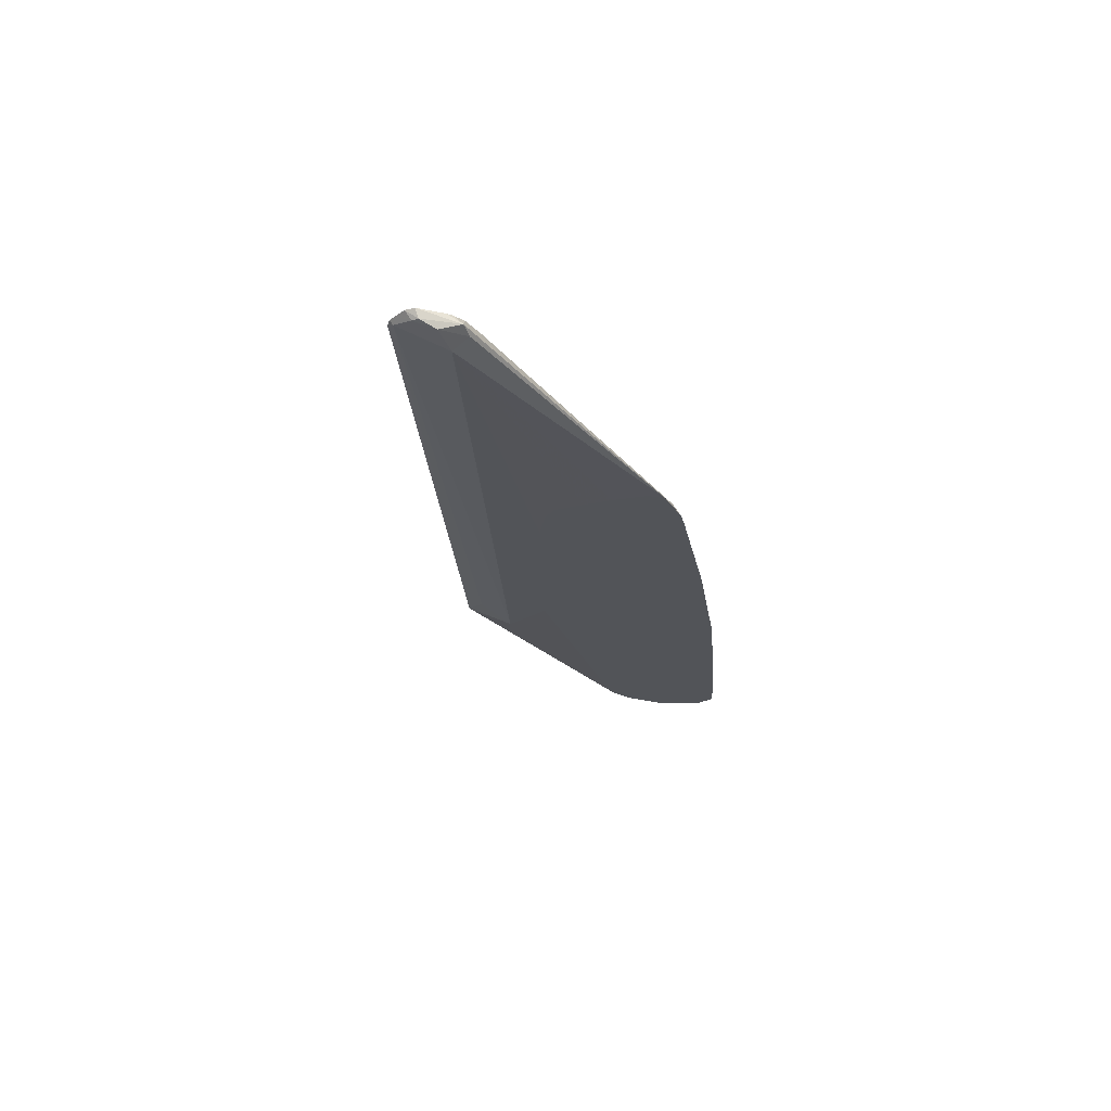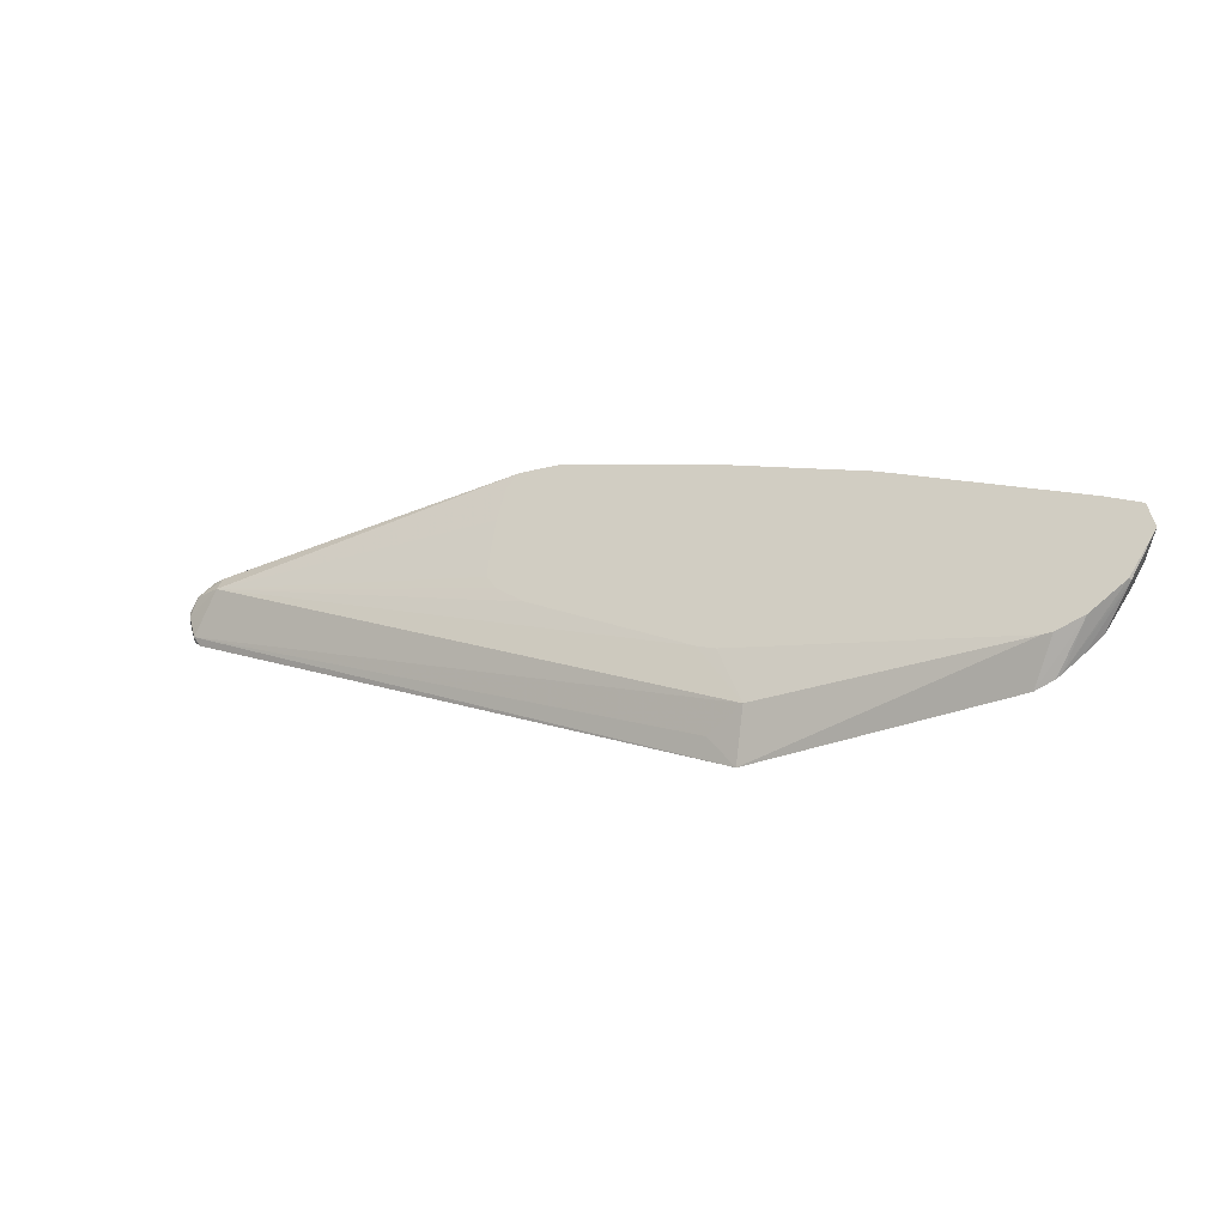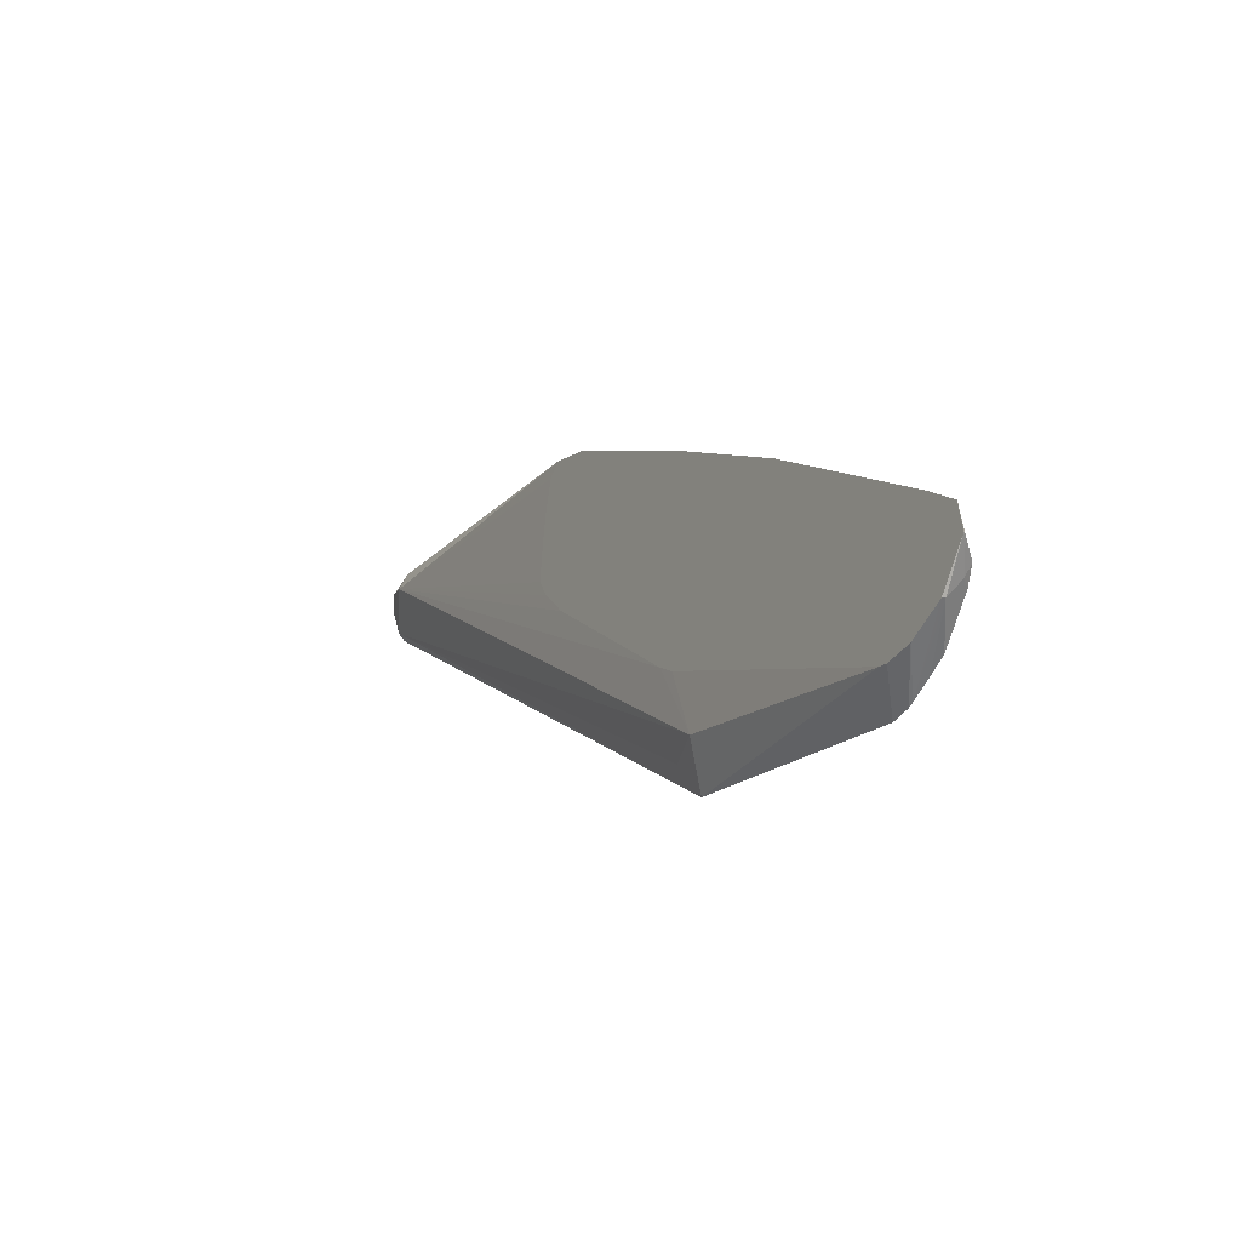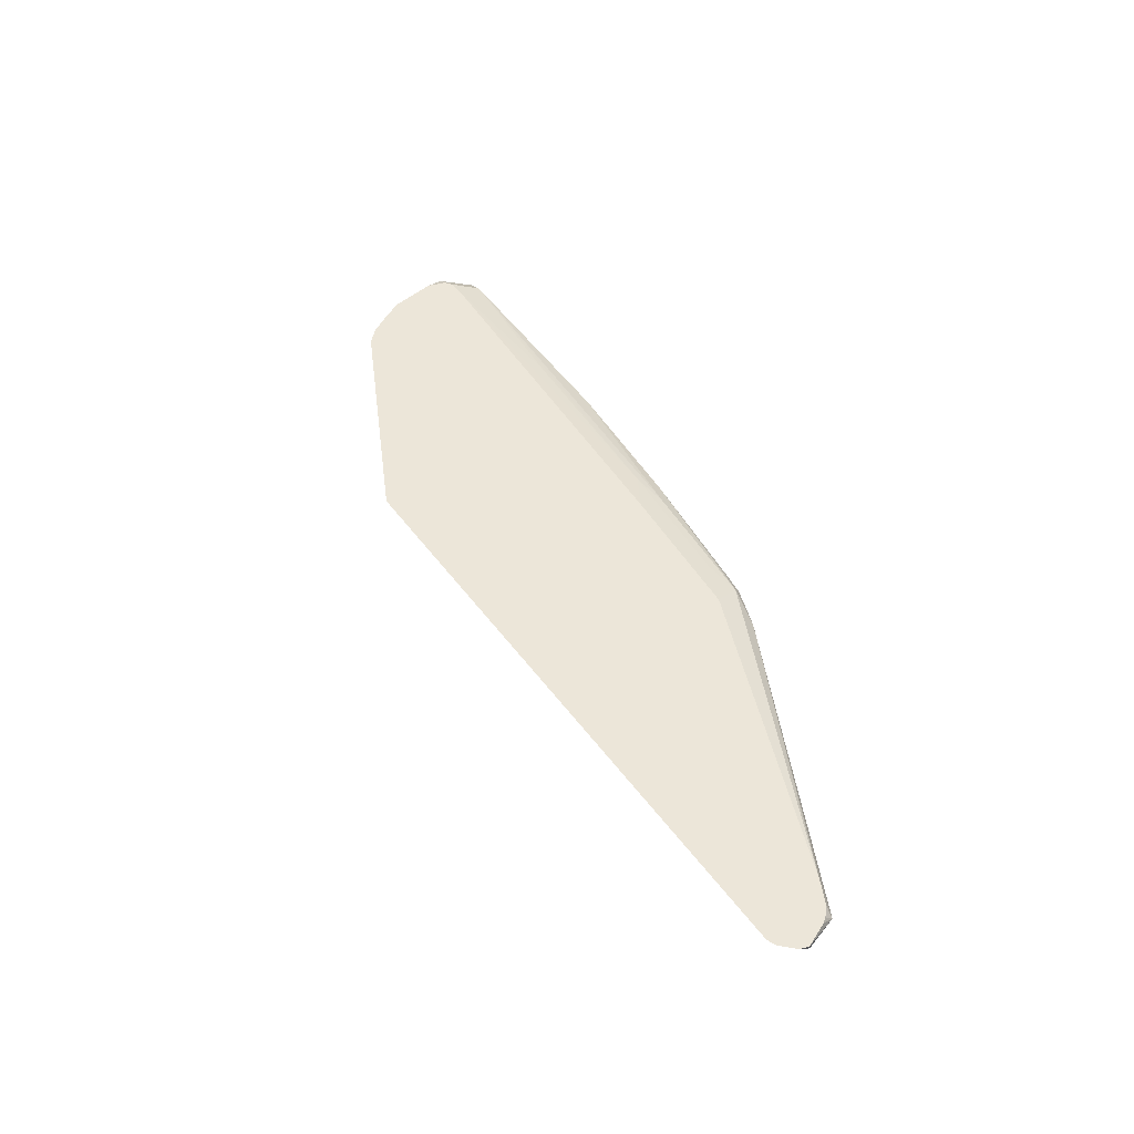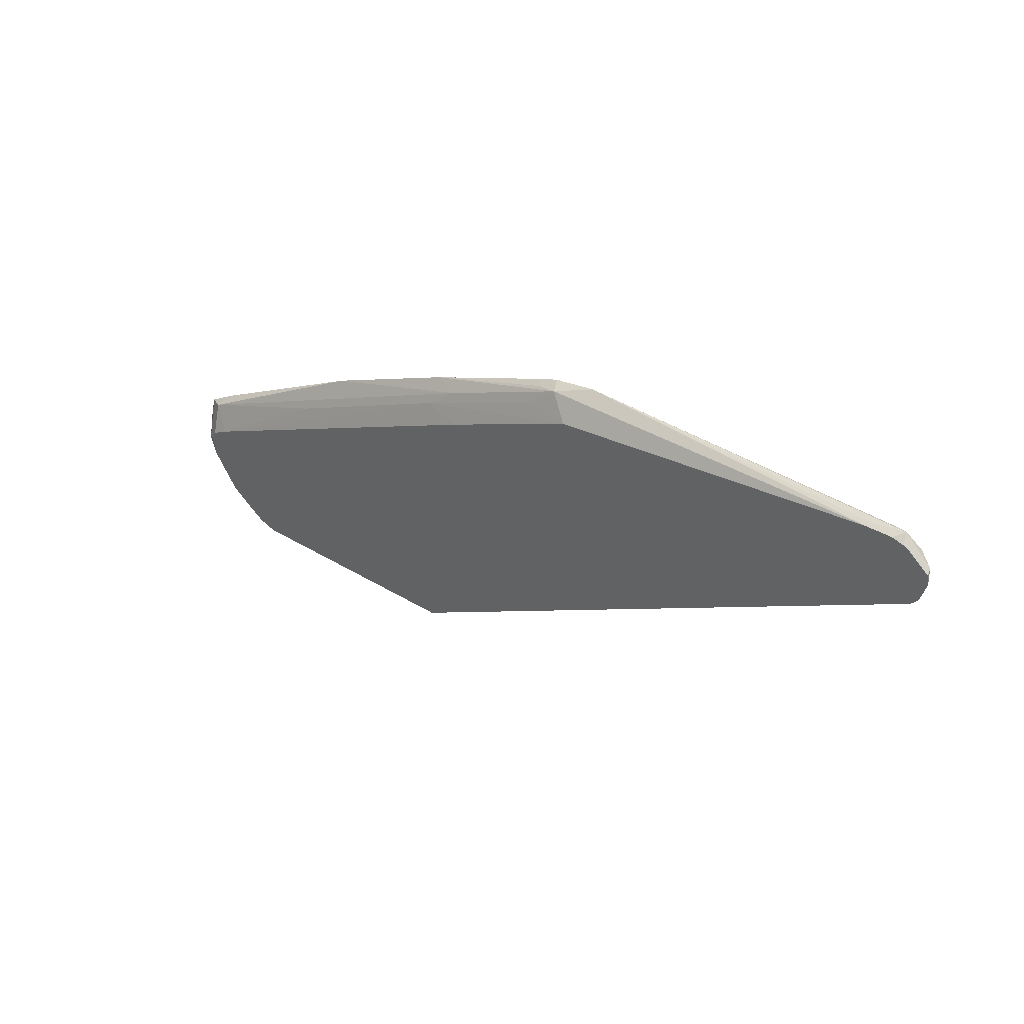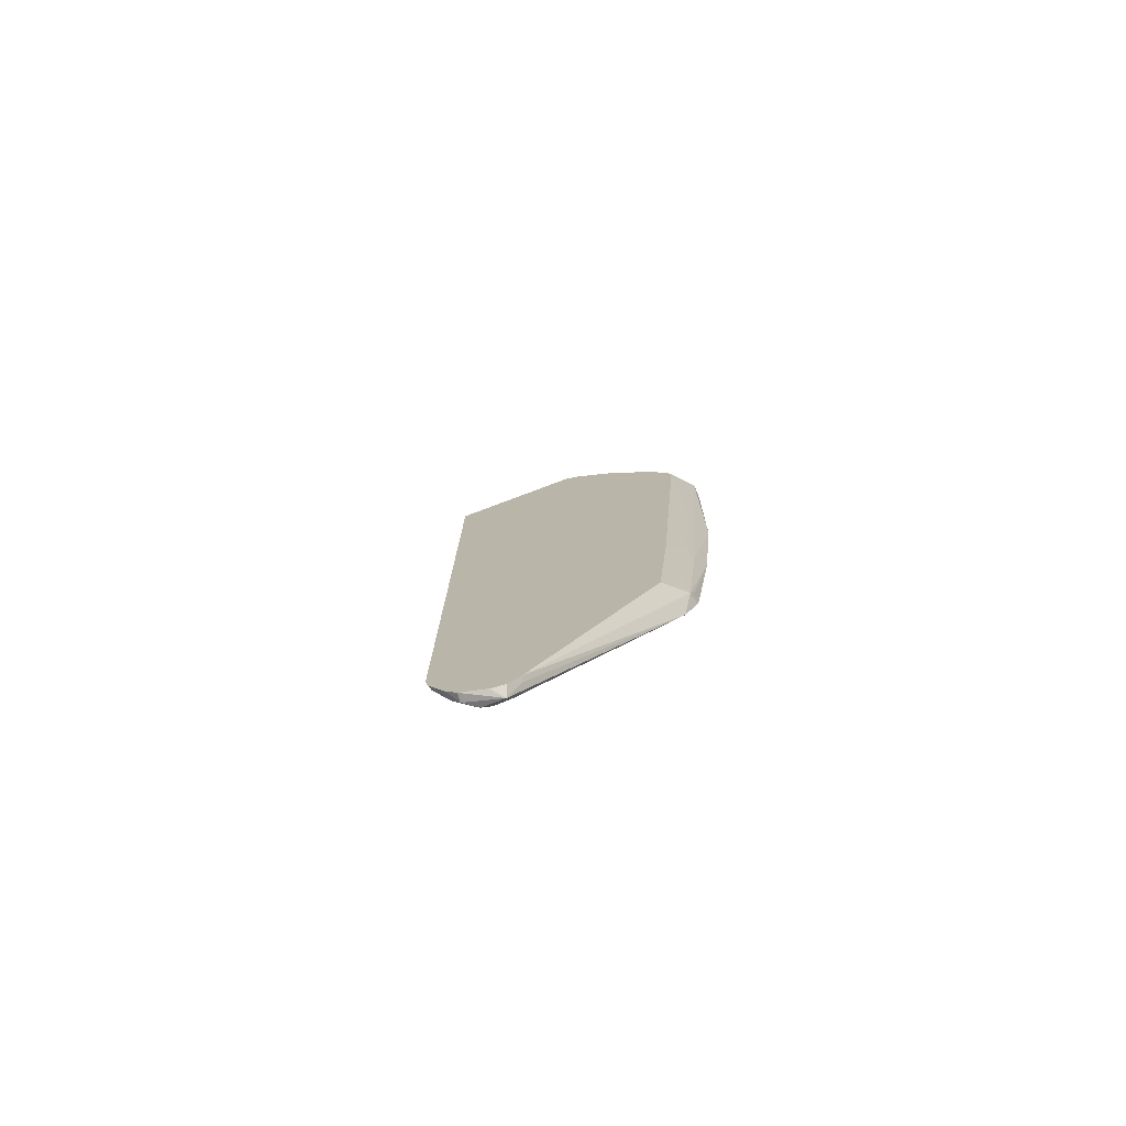
<metadata>
{"format":"obj","ext":"obj","renderer":"f3d","projection":"perspective","resolution":1024,"background":"white","views":[{"elev":-23.2,"azim":-59.2,"up":"+Y"},{"elev":-34.3,"azim":27.3,"up":"+Z"},{"elev":-18.6,"azim":59.3,"up":"+Z"},{"elev":48.6,"azim":-97.6,"up":"+Y"},{"elev":34.8,"azim":-140.5,"up":"+Z"},{"elev":13.4,"azim":-62.9,"up":"+Y"}]}
</metadata>
<code>
v 0.2143 0.3944 0.2333
v 0.3944 0.3944 0.2333
v 0.4078 0.3766 0.2565
v 0.2271 0.3785 0.265
v 0.1987 0.388 0.2555
v -0.1955 0.3912 0.4479
v -0.1923 0.3944 0.4415
v 0.4077 0.3944 0.2374
v 0.4342 0.3766 0.2619
v 0.4144 0.3766 0.2565
v 0.212 0.3766 0.3067
v 0.1988 0.3766 0.3124
v -0.1703 0.3785 0.4732
v -0.1829 0.3848 0.4605
v -0.1987 0.388 0.4637
v -0.1988 0.3944 0.4511
v -0.1971 0.3944 0.4463
v 0.4114 0.3944 0.2396
v 0.4329 0.3785 0.2603
v 0.4597 0.3766 0.2778
v 0.07956 0.3766 0.3823
v 0.0587 0.3766 0.3994
v 0.05117 0.3766 0.4108
v 0.05117 0.3766 0.4141
v 0.05377 0.3766 0.4343
v 0.05717 0.3766 0.4546
v 0.0637 0.3766 0.4789
v 0.07383 0.3766 0.4877
v -0.1703 0.3848 0.4858
v -0.1893 0.3833 0.4755
v -0.1987 0.388 0.4684
v -0.2019 0.3944 0.4605
v 0.4259 0.3944 0.2492
v 0.4605 0.3785 0.2776
v 0.4781 0.3766 0.3043
v -0.1798 0.388 0.4874
v 0.1051 0.3766 0.4836
v 0.101 0.3848 0.4795
v -0.1545 0.3944 0.4842
v -0.1577 0.3912 0.4858
v -0.2009 0.3944 0.4674
v 0.4379 0.3944 0.2577
v 0.4479 0.3944 0.2713
v 0.4637 0.388 0.2887
v 0.4779 0.3785 0.3052
v 0.4789 0.3766 0.3057
v -0.1766 0.3912 0.4858
v -0.1734 0.3944 0.4842
v -0.1819 0.3944 0.4818
v -0.1861 0.3944 0.4794
v 0.1117 0.3766 0.4814
v 0.1167 0.3817 0.4763
v 0.2164 0.3766 0.4435
v 0.1955 0.3848 0.4416
v 0.1231 0.388 0.4637
v 0.08516 0.3944 0.4636
v 0.4567 0.3944 0.2836
v 0.4668 0.3912 0.2965
v 0.4573 0.3944 0.2844
v 0.4585 0.3944 0.2862
v 0.4789 0.3766 0.3066
v 0.4751 0.3766 0.3237
v 0.1193 0.3766 0.4788
v 0.3198 0.3766 0.4013
v 0.3217 0.3785 0.3975
v 0.3281 0.3848 0.3848
v 0.2176 0.388 0.4258
v 0.1861 0.3944 0.4226
v 0.4604 0.3944 0.2998
v 0.4523 0.3766 0.3363
v 0.4605 0.3848 0.3281
v 0.3237 0.3766 0.3994
v 0.3501 0.388 0.3691
v 0.4447 0.3944 0.3122
v 0.4573 0.3944 0.3059
v 0.4511 0.3944 0.309
f 33 42 34
f 34 43 44
f 34 44 45
f 34 45 35
f 38 53 54
f 34 42 43
f 35 45 46
f 36 49 50
f 36 47 48
f 36 50 41
f 37 51 52
f 37 52 38
f 38 52 53
f 31 36 41
f 36 40 47
f 31 41 32
f 20 34 35
f 29 36 30
f 38 54 67
f 13 29 30
f 13 30 15
f 13 15 14
f 15 30 31
f 15 31 32
f 15 32 16
f 18 33 34
f 18 34 20
f 18 20 19
f 28 36 29
f 28 37 38
f 28 38 39
f 28 39 40
f 28 40 36
f 30 36 31
f 38 67 55
f 71 74 73
f 38 56 39
f 58 69 62
f 62 69 71
f 62 71 70
f 64 72 71
f 64 71 65
f 65 71 66
f 66 71 67
f 67 71 73
f 67 73 74
f 67 74 68
f 69 75 71
f 70 71 72
f 71 75 76
f 71 76 74
f 13 28 29
f 58 60 69
f 38 55 56
f 56 67 68
f 54 66 67
f 39 48 47
f 39 47 40
f 43 57 44
f 44 58 45
f 44 57 59
f 44 59 60
f 44 60 58
f 45 61 46
f 45 58 62
f 45 62 61
f 51 63 52
f 52 63 53
f 53 64 54
f 54 64 65
f 54 65 66
f 55 67 56
f 13 27 28
f 36 48 49
f 13 25 26
f 1 75 69
f 1 69 60
f 1 60 59
f 1 59 57
f 1 57 43
f 1 43 42
f 1 42 33
f 1 33 18
f 1 18 8
f 1 8 2
f 2 8 9
f 2 9 10
f 3 10 9
f 3 9 20
f 3 20 35
f 1 76 75
f 3 35 46
f 1 74 76
f 1 56 68
f 13 26 27
f 1 2 10
f 1 10 3
f 1 3 4
f 1 4 5
f 1 5 6
f 1 6 7
f 1 7 17
f 1 17 16
f 1 32 41
f 1 41 50
f 1 50 49
f 1 49 48
f 1 48 39
f 1 39 56
f 1 68 74
f 3 46 61
f 1 16 32
f 3 62 70
f 4 13 14
f 4 14 6
f 4 6 5
f 6 14 15
f 6 15 16
f 6 16 17
f 6 17 7
f 8 18 9
f 9 18 19
f 12 21 13
f 13 21 22
f 13 22 23
f 13 23 24
f 13 24 25
f 3 61 62
f 4 12 13
f 4 11 12
f 9 19 20
f 3 12 11
f 3 11 4
f 3 72 64
f 3 64 53
f 3 53 63
f 3 70 72
f 3 51 37
f 3 37 28
f 3 28 27
f 3 63 51
f 3 27 26
f 3 21 12
f 3 23 22
f 3 24 23
f 3 22 21
f 3 26 25
f 3 25 24

</code>
